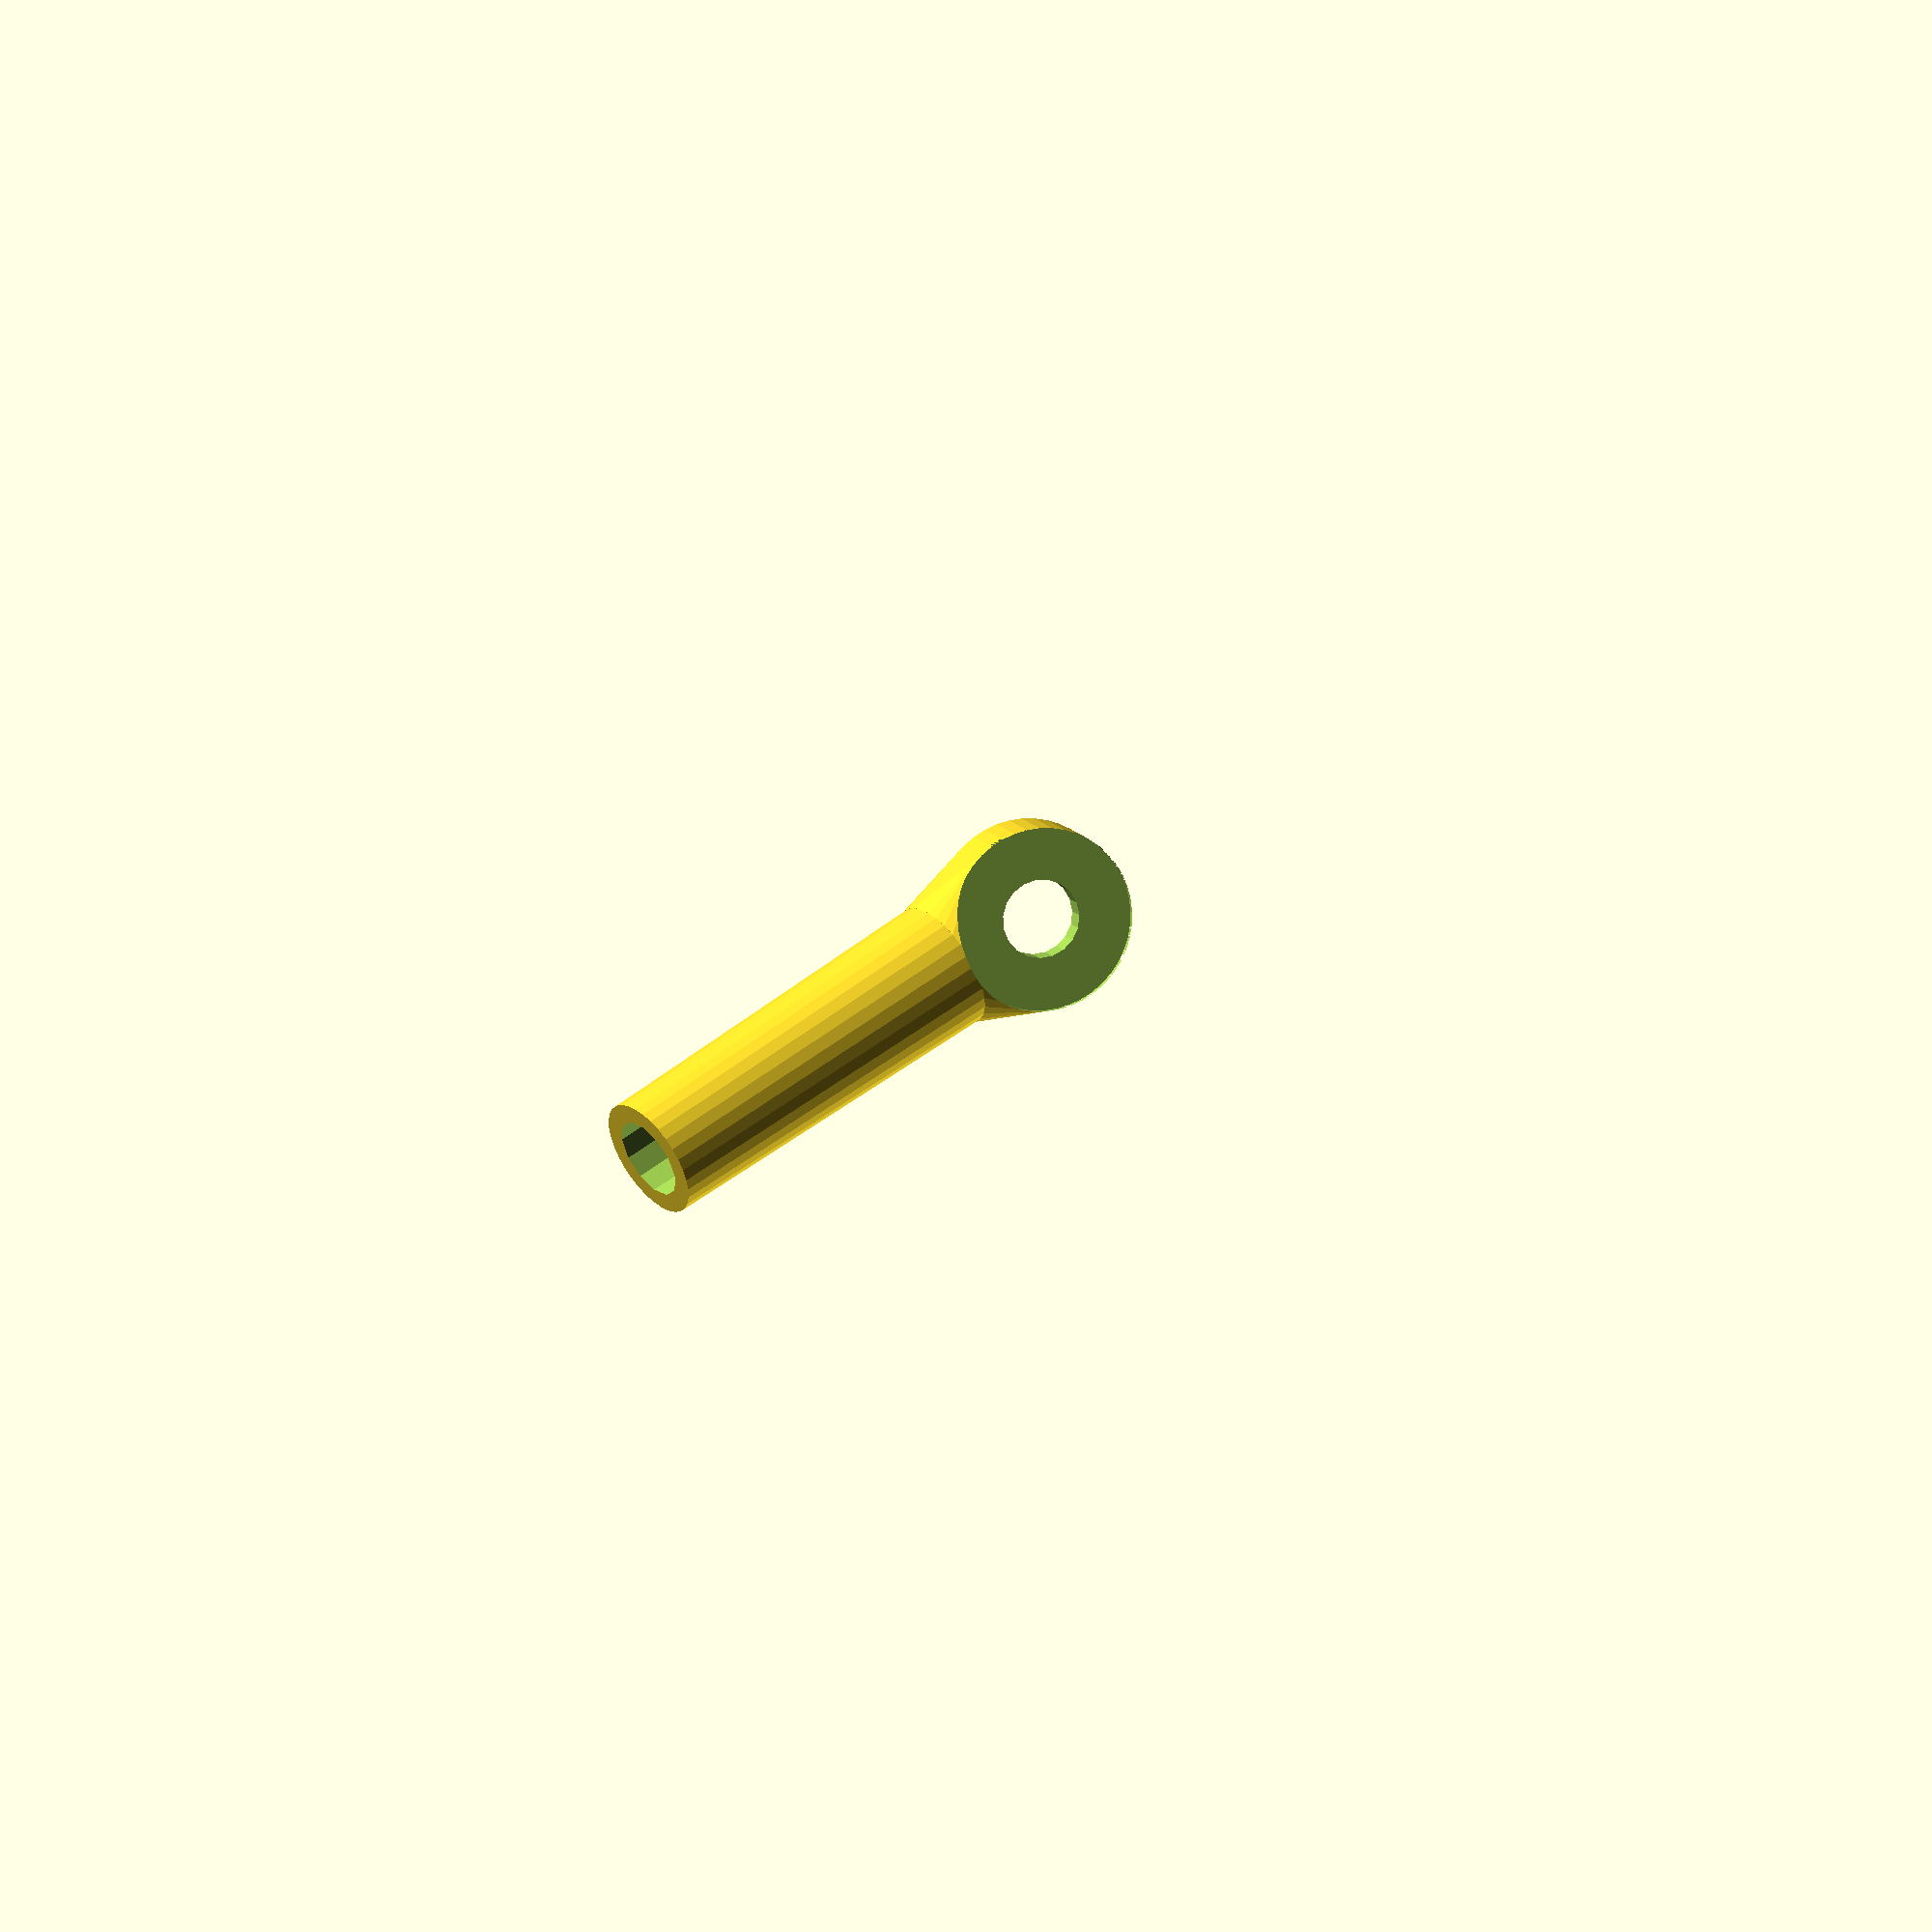
<openscad>
stayAngle = asin((150 - 60)/355); // rear
// stayAngle = 0; // front
$fs = 1;
$fa = 6;

len = 30;
wid = 10;
stayD = 4.7;
stayD = 25.4/4;
offset = -tan(stayAngle) * len;
smoffset = sin(stayAngle) * wid;
module squaredCircle(len, rot=[0,0,0], $fn=12) {
    hull() {
        rotate(rot) cylinder(d=wid/cos(180/$fn), h=len, center=false, $fn=$fn);
    }
}
rotate([90,0,0]) intersection() {

    union() {
        difference() {
            rotate([stayAngle,0,0]) difference() {
                rotate([0,0,180/8]) cylinder(d1=wid, d2=(stayD + 3), h=len, center=false);
                translate([0, 0, 9]) cylinder(d=stayD, h=len+1, center=false, $fn=12);

            }
            translate([0,-wid/4 - 5,-(wid+4)/2]) rotate([90]) cylinder(d=wid+4, h=10, center=true);

        }


        translate([0,2,-2]) {
            difference() {
                hull() {
                    translate([0,-2,2]) rotate([stayAngle,0,0]) cylinder(d=wid, h=1, center=false);;
                    translate([0,-wid/4,-wid/2]) rotate([90,0,0]) cylinder(d=wid+4, h=wid/2, center=true);
                }
                translate([0,-wid/4,-wid/2]) rotate([90,0,0]) {
                    cylinder(d=6, h=25, center=true);
                    rotate([0,180,0]) cylinder(d=11, h=wid, center=false);
                }
                translate([0,-wid/4 - 7,-wid/2]) rotate([90]) cylinder(d=wid+4, h=10, center=true);
            }
        }
    }
    translate([-50,-wid/2+offset+0.3,-50]) cube(size=[100, wid -offset, 100], center=false);
}

</openscad>
<views>
elev=171.2 azim=116.7 roll=15.7 proj=o view=solid
</views>
